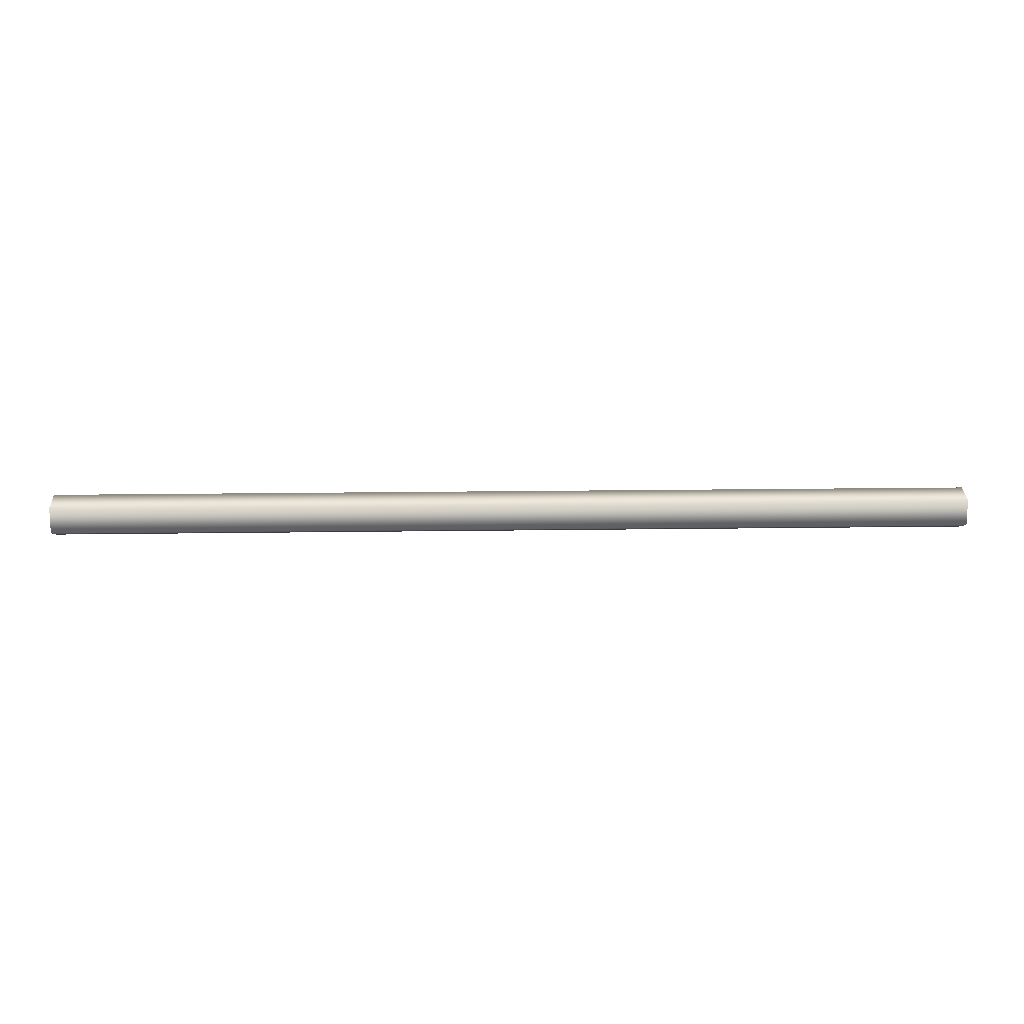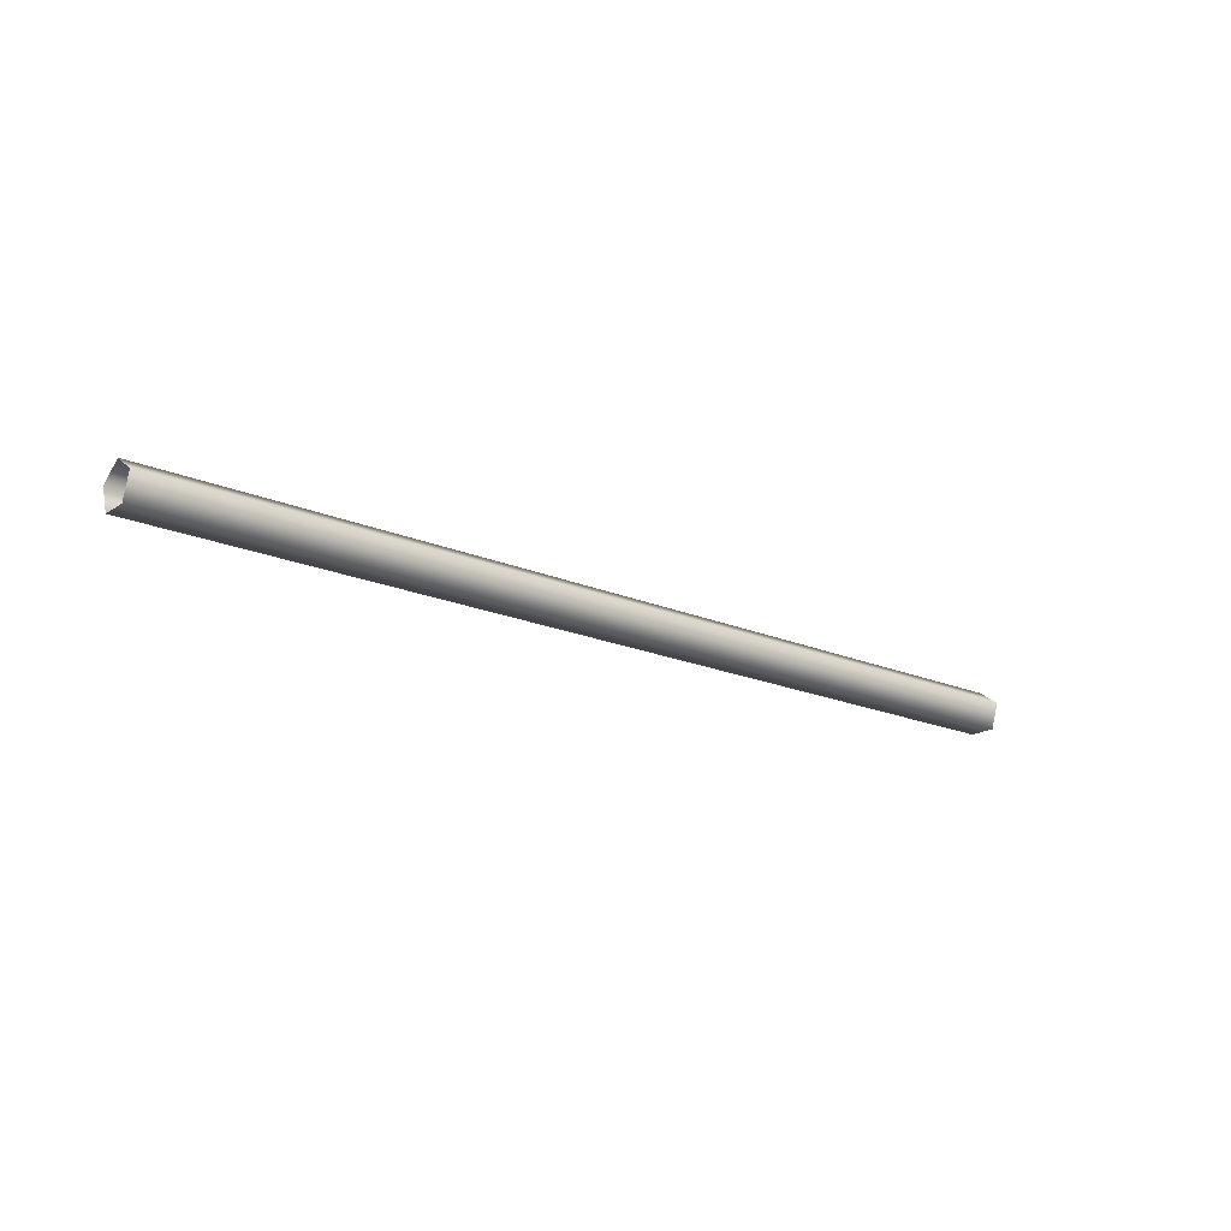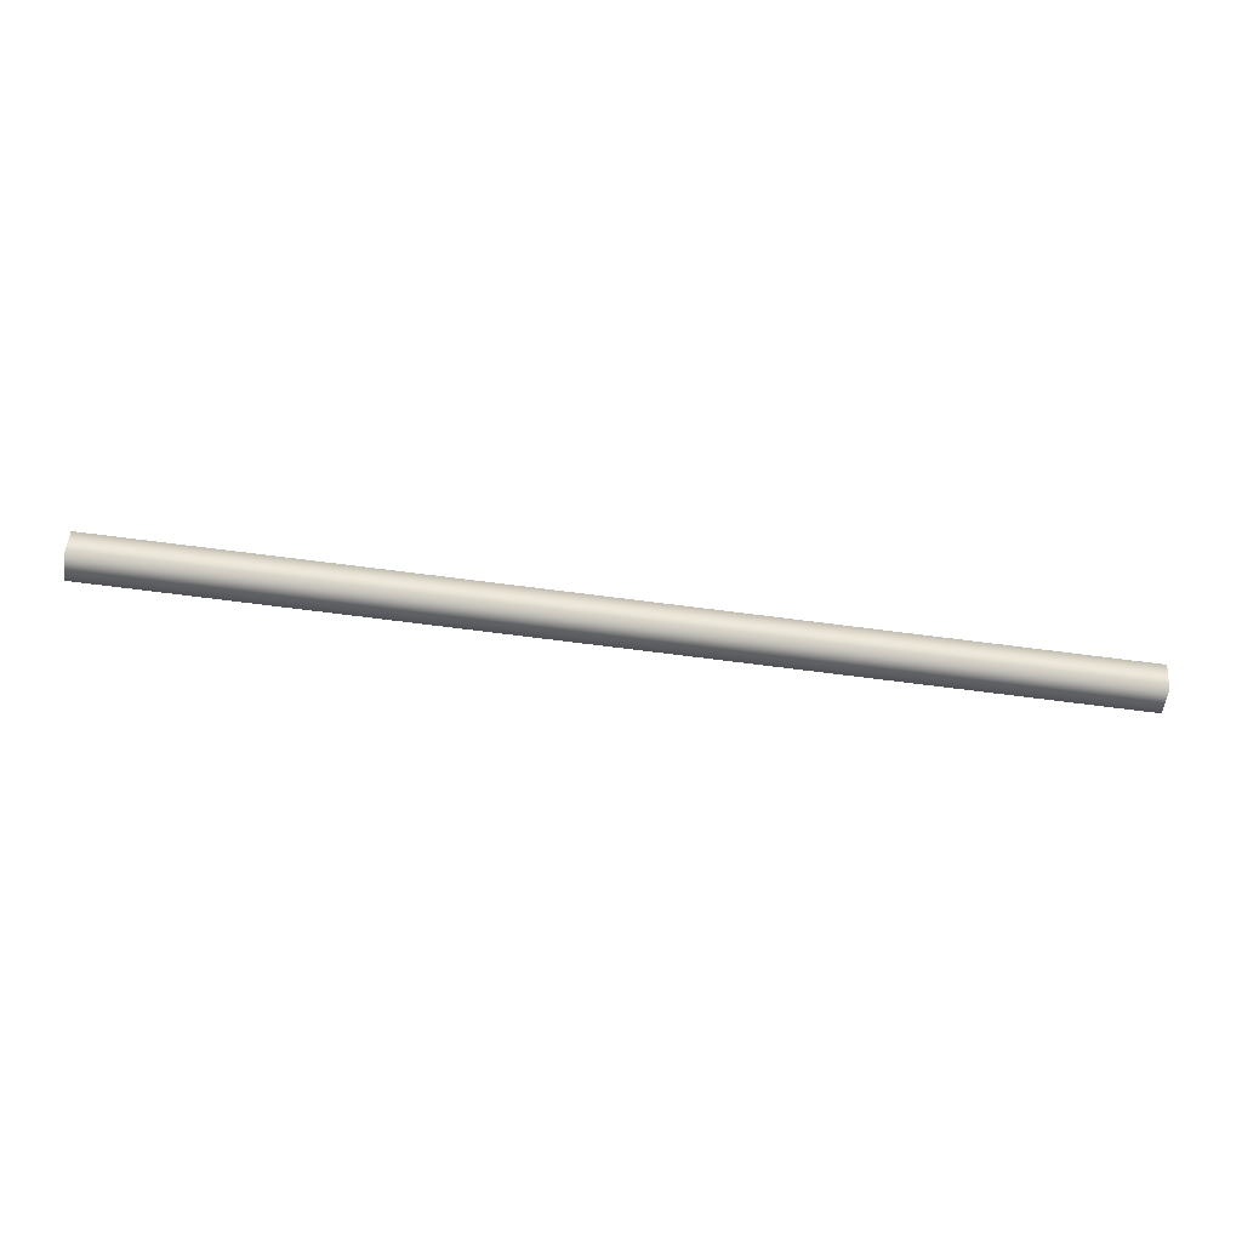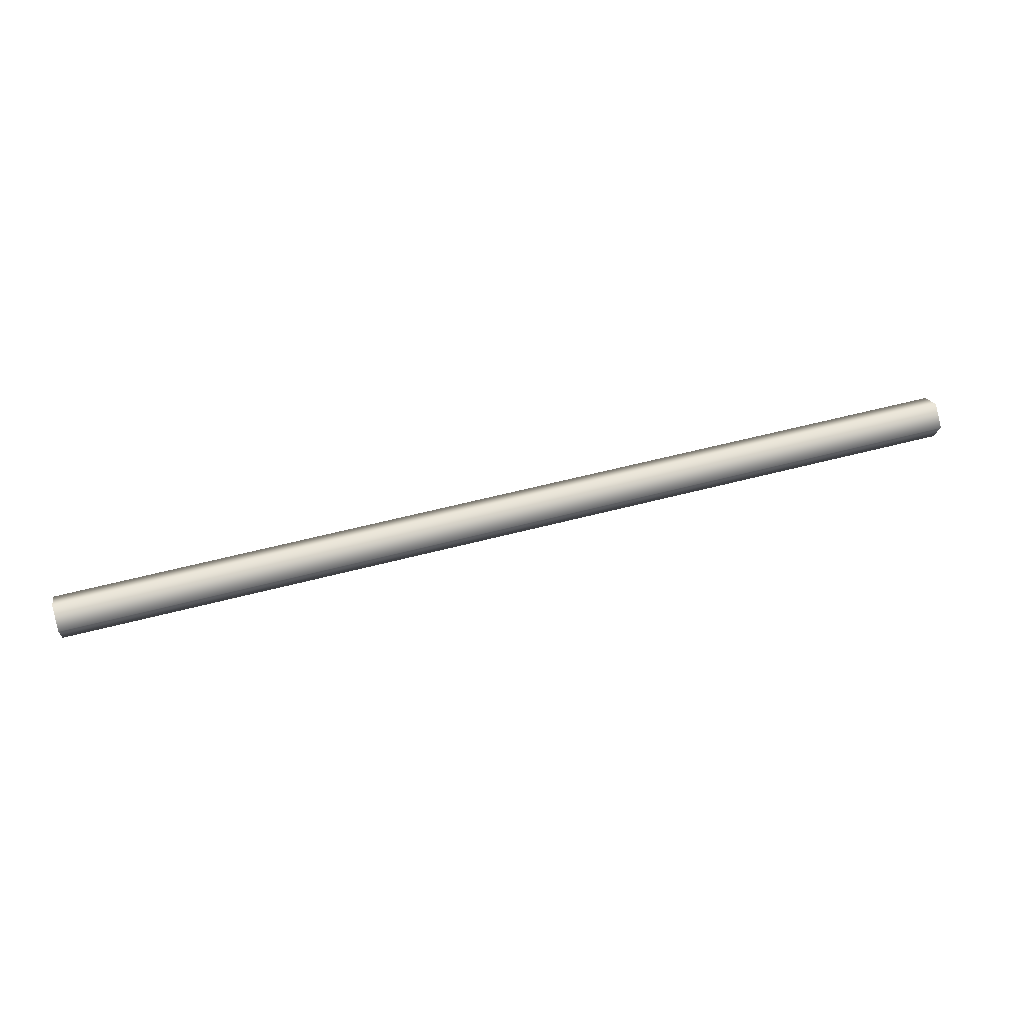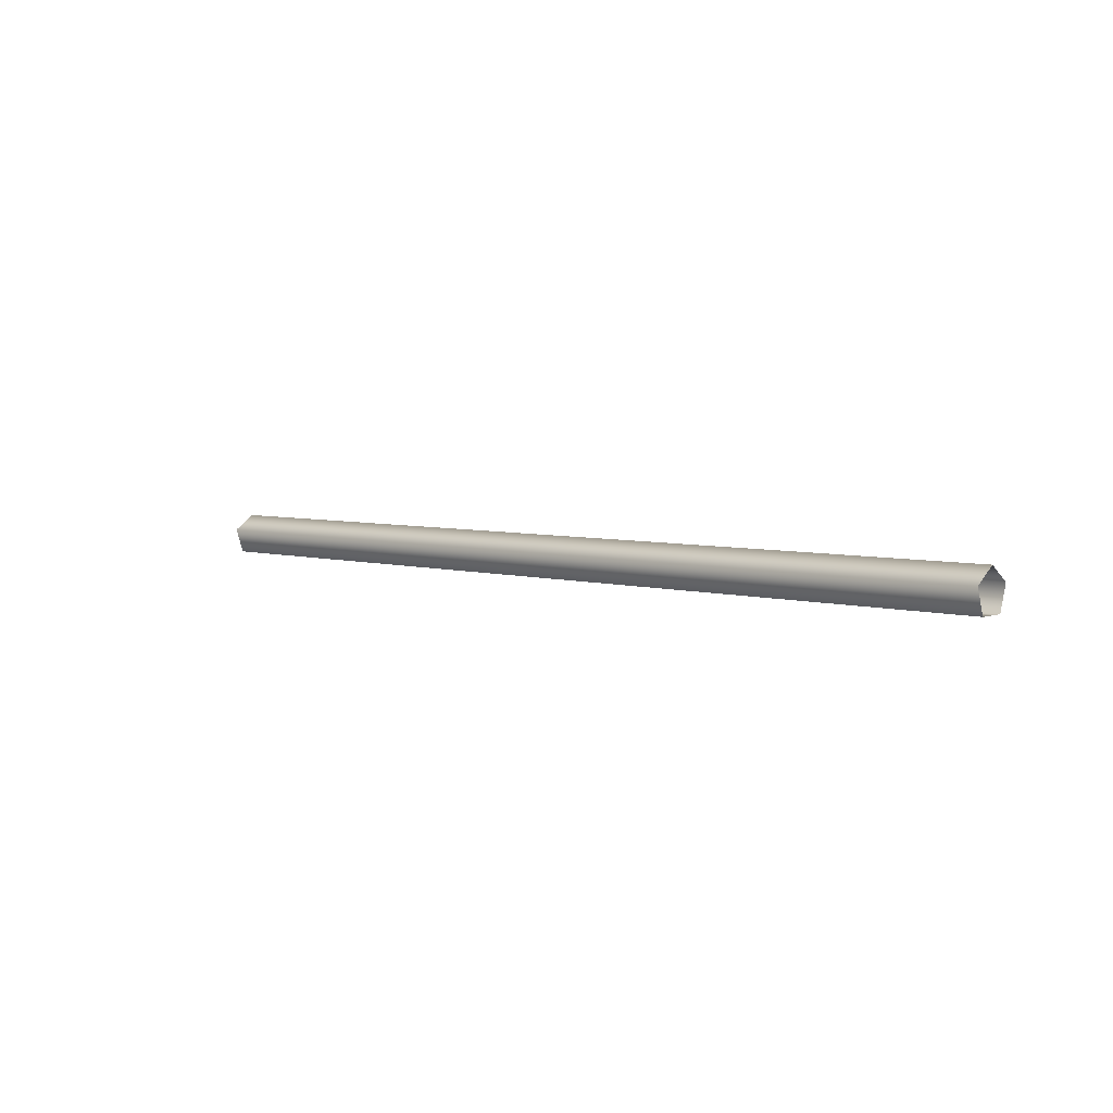
<metadata>
{"format":"obj","ext":"obj","renderer":"f3d","projection":"perspective","resolution":1024,"background":"white","views":[{"elev":14.2,"azim":178.0,"up":"+Y"},{"elev":-18.9,"azim":140.7,"up":"+Z"},{"elev":-74.0,"azim":-7.2,"up":"+Y"},{"elev":54.8,"azim":164.3,"up":"+Z"},{"elev":4.7,"azim":43.4,"up":"+Z"}]}
</metadata>
<code>
o bpc1_2_1/bpc1_2/mesh12/mesh12-geometry#mesh12-geometry
v 0.4046 -0.07336 0.3848
v 0.09913 -0.06651 0.3799
v 0.09913 -0.07336 0.3848
v 0.4046 -0.06651 0.3799
v 0.4046 -0.08021 0.3799
v 0.4046 -0.06913 0.3718
v 0.09913 -0.08021 0.3799
v 0.09913 -0.06913 0.3718
v 0.09913 -0.07759 0.3718
v 0.4046 -0.07759 0.3718
f 1 2 3
f 2 1 4
f 3 5 1
f 6 2 4
f 5 3 7
f 2 6 8
f 9 5 7
f 10 8 6
f 5 9 10
f 8 10 9
f 3 2 1
f 4 1 2
f 1 5 3
f 4 2 6
f 7 3 5
f 8 6 2
f 7 5 9
f 6 8 10
f 10 9 5
f 9 10 8

</code>
